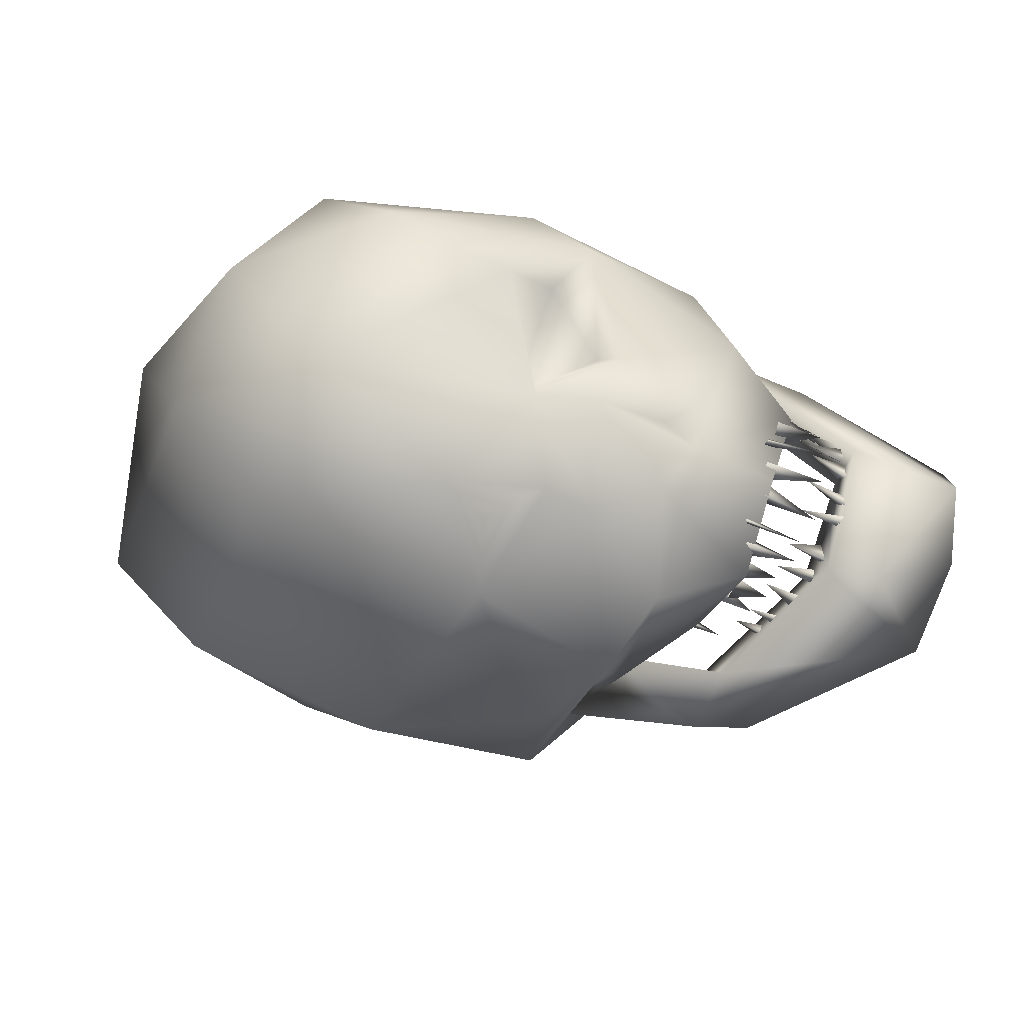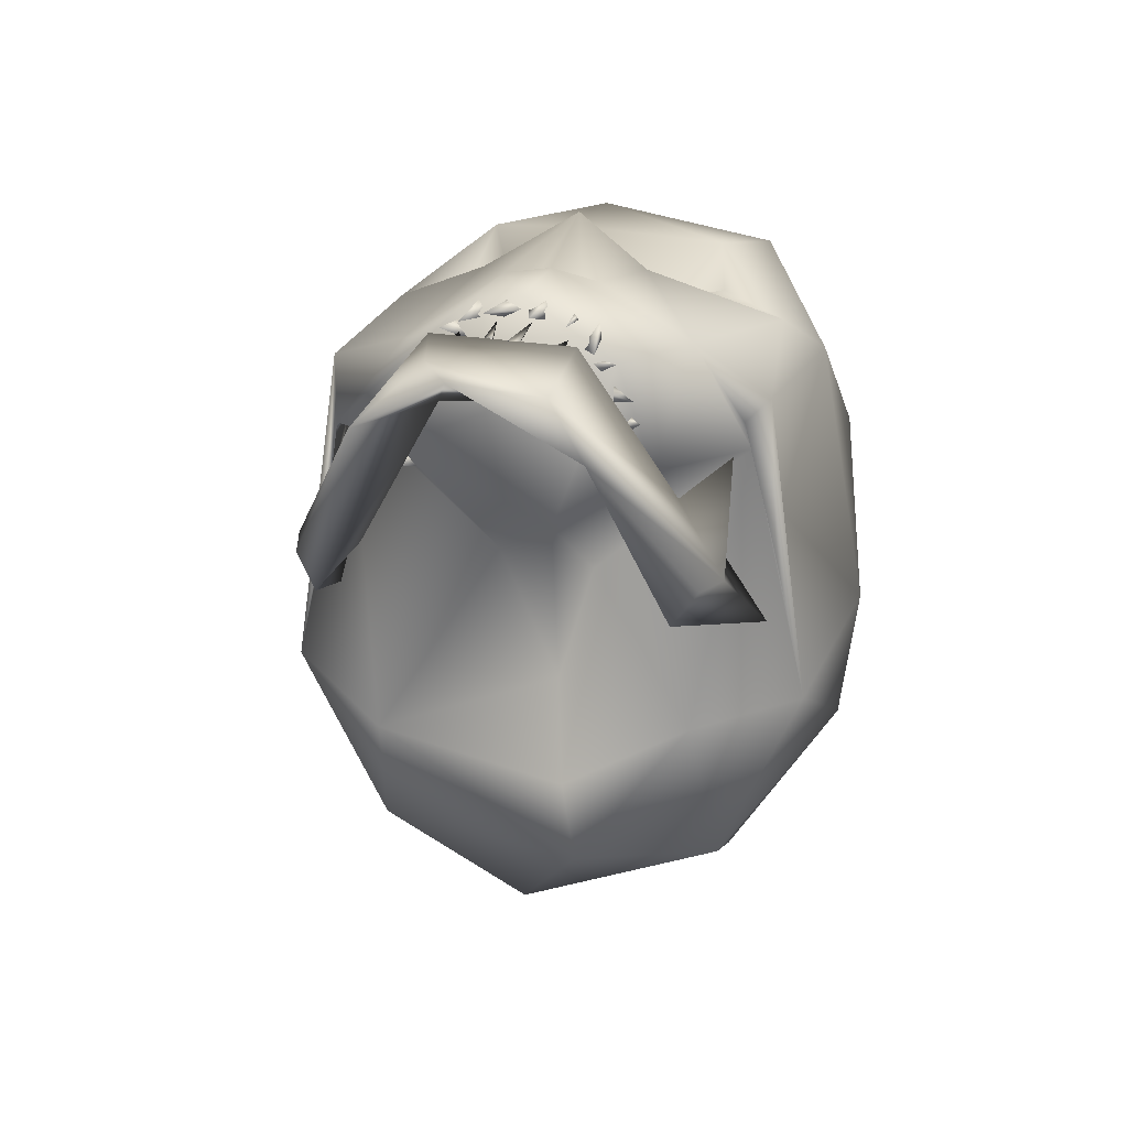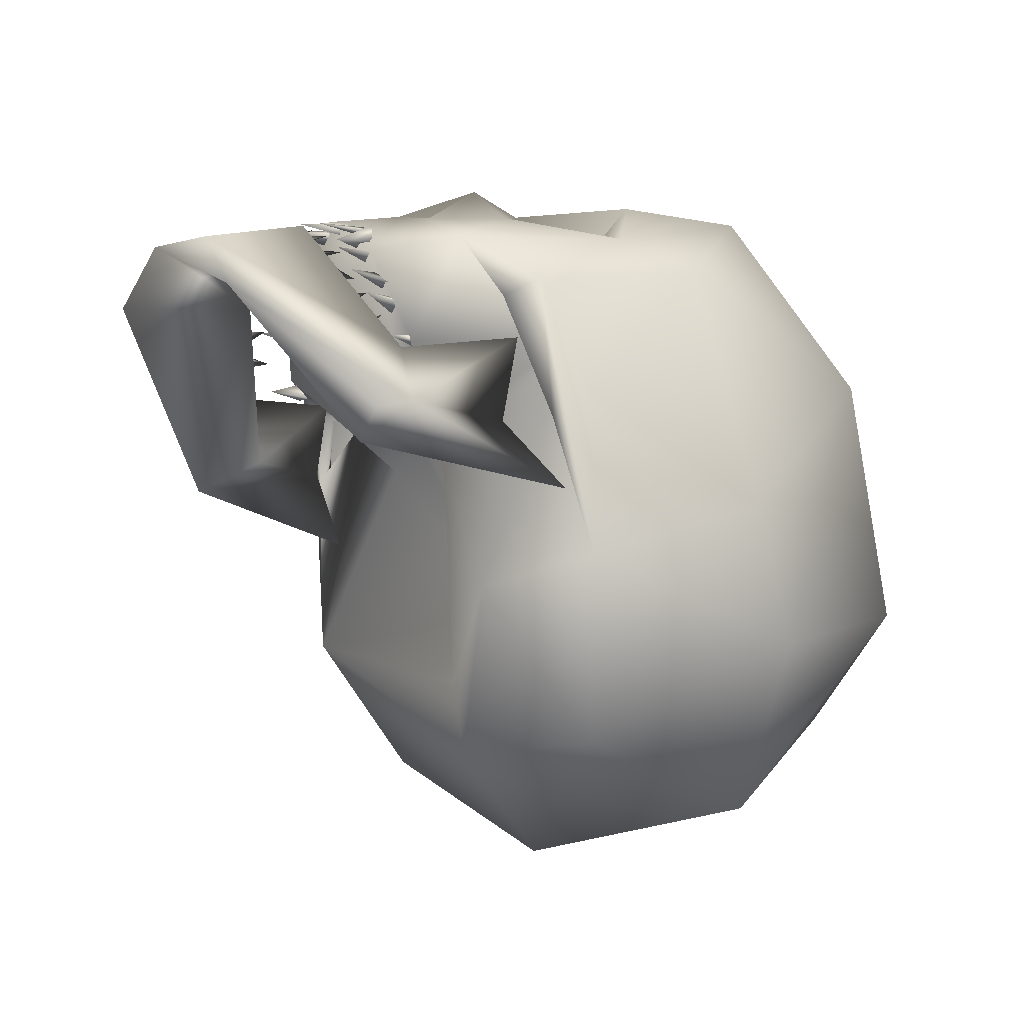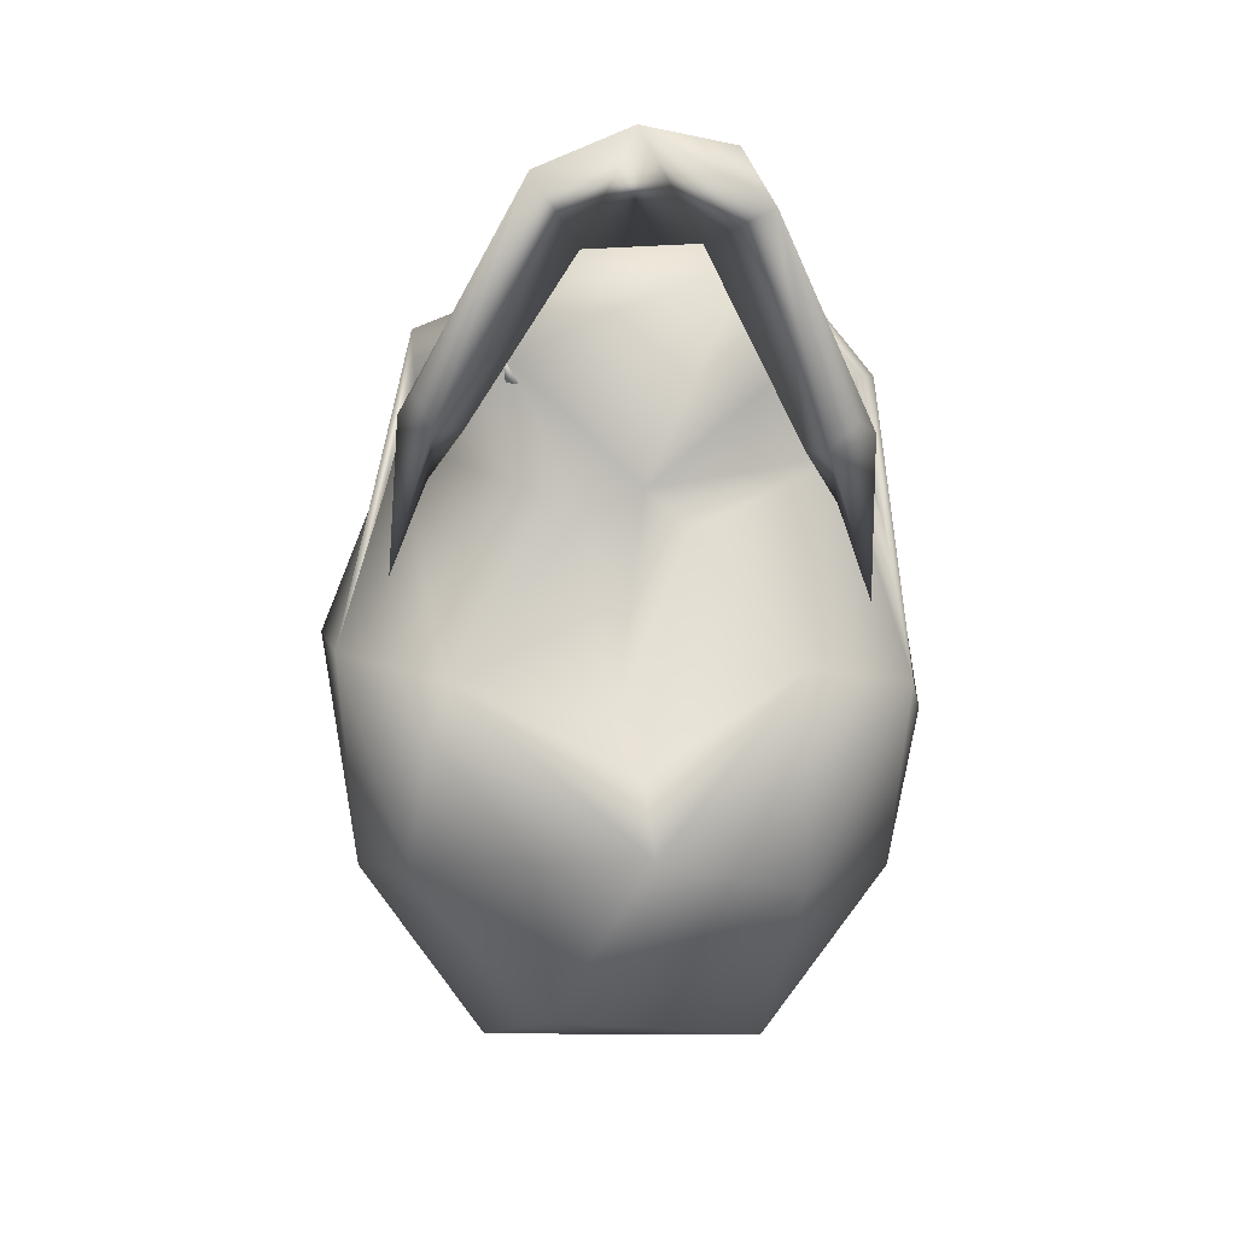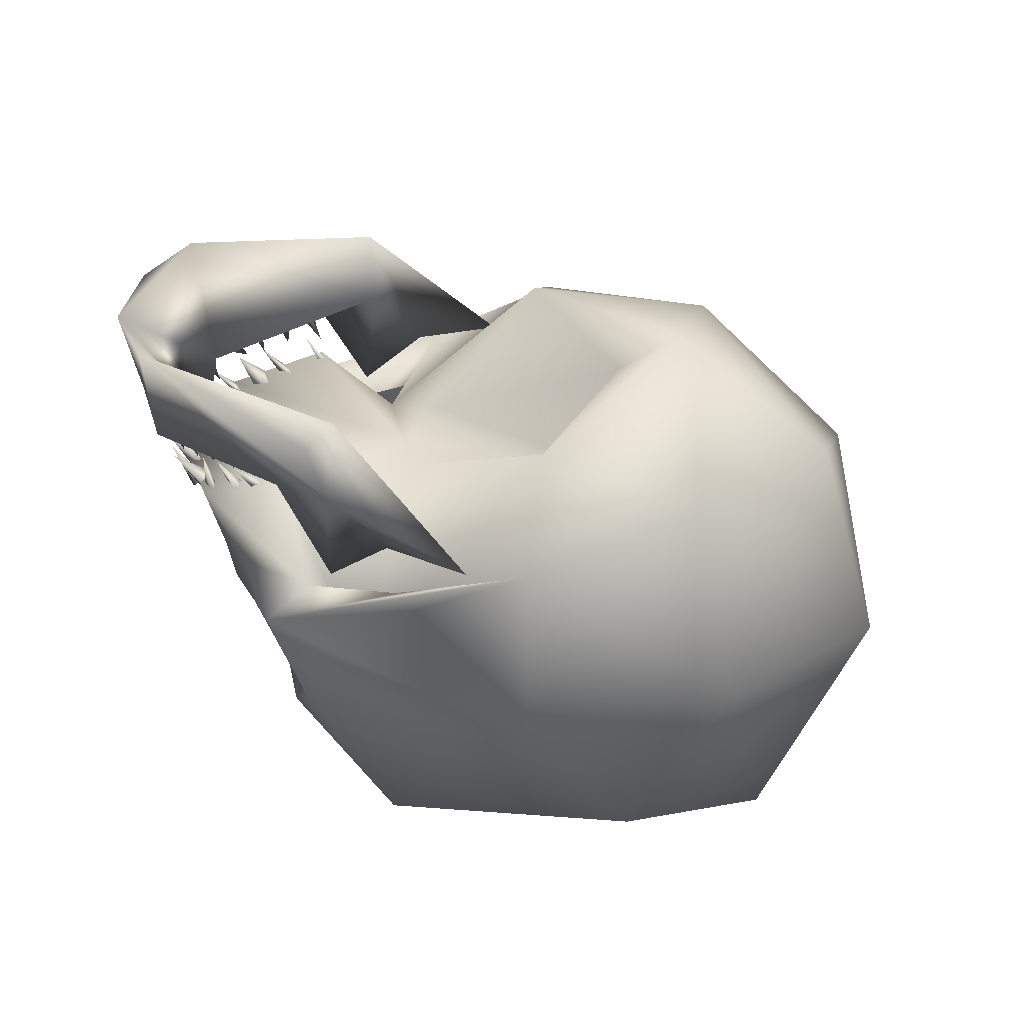
<metadata>
{"format":"obj","ext":"obj","renderer":"f3d","projection":"perspective","resolution":1024,"background":"white","views":[{"elev":74.1,"azim":17.5,"up":"+Z"},{"elev":7.0,"azim":105.5,"up":"+Z"},{"elev":-14.5,"azim":145.2,"up":"+Z"},{"elev":-28.8,"azim":91.2,"up":"+Z"},{"elev":-48.0,"azim":124.5,"up":"+Y"}]}
</metadata>
<code>
o Skull
v 0.191 0.3212 0.3827
v 0.1347 0.4242 0.3415
v 0.1694 0.322 0.3555
v 0.07821 0.3598 0.4051
v 0.108 0.2825 0.3239
v 0.1131 0.3694 0.3655
v 0.262 0.3007 0.373
v 0.2408 0.2799 0.3724
v 0.2719 0.263 0.3845
v 0.1864 0.2628 0.4298
v 0.3432 0.2598 0.3643
v 0.3449 0.3358 0.3122
v 0.2799 0.3802 0.3264
v 0.2572 0.2196 0.3807
v 0.2015 0.1851 0.3852
v 0.2793 0.1414 0.3286
v 0.2586 0.4171 0.2636
v 0.2301 0.4329 0.2815
v -0.1636 0.3096 0.3486
v -0.1685 0.1766 0.339
v -0.04528 0.2261 0.4421
v 0.3278 0.372 0.1514
v 0.3816 0.3859 0.1179
v 0.4921 0.3497 0.2465
v -0.2032 0.3985 0.03873
v -0.2279 0.2648 -0.04096
v -0.2721 0.2699 0.1015
v -0.06143 0.3411 -0.151
v 0.05722 0.1769 -0.1834
v -0.1139 0.1167 -0.1293
v 0.1358 0.3716 -0.1119
v 0.1934 0.2605 -0.112
v -0.03529 0.3797 0.4074
v -0.0353 0.4463 -0.01597
v 0.1336 0.2562 0.4178
v 0.1744 0.4308 0.1867
v 0.2194 0.4353 0.1556
v 0.2036 0.4183 0.2518
v 0.1909 0.4541 0.03442
v 0.186 0.4086 0.2373
v -0.1187 0.01299 0.1563
v -0.2348 0.08189 0.07144
v -0.02761 0.01707 -0.01562
v 0.2406 0.2541 0.174
v 0.3134 0.3567 0.2281
v 0.2349 0.2884 0.141
v 0.1299 0.2292 0.03129
v 0.1986 0.251 -0.04776
v 0.1604 0.1991 0.3548
v 0.1358 0.09135 0.3608
v 0.1205 0.1504 0.3789
v 0.08622 0.1609 0.421
v 0.2434 0.2407 0.3756
v -0.05853 0.1096 0.4014
v 0.3456 0.1825 0.3312
v 0.2655 0.07879 0.2588
v 0.1415 0.0754 -0.09311
v 0.2554 0.07331 0.314
v 0.1724 0.05578 0.2661
v 0.2192 0.05997 0.245
v 0.2051 0.02066 0.05636
v 0.229 0.05516 0.183
v 0.0609 -0.01156 0.1527
v 0.2378 0.2089 0.1561
v 0.3187 0.1505 0.2462
v 0.2533 0.108 0.004571
v 0.3306 0.3502 0.2155
v 0.3555 0.365 0.2086
v 0.3561 0.3569 0.2105
v 0.3566 0.3622 0.2206
v 0.4 0.3074 0.3169
v 0.3702 0.3038 0.3304
v 0.4036 0.2961 0.3252
v 0.3977 0.2937 0.3179
v 0.3973 0.3275 0.3006
v 0.3645 0.3181 0.3119
v 0.3971 0.3124 0.3092
v 0.3965 0.3161 0.2973
v 0.362 0.3389 0.2806
v 0.3955 0.3307 0.2966
v 0.3904 0.3318 0.2766
v 0.3933 0.3185 0.2882
v 0.3524 0.3452 0.2685
v 0.3808 0.3426 0.2624
v 0.3795 0.3497 0.2516
v 0.3792 0.3386 0.2496
v 0.3434 0.3543 0.2468
v 0.3691 0.3502 0.2396
v 0.3671 0.3554 0.2284
v 0.3663 0.3447 0.225
v 0.3711 0.2763 0.3444
v 0.4014 0.2701 0.3207
v 0.4092 0.2681 0.3314
v 0.4076 0.2763 0.3294
v 0.4064 0.2164 0.3284
v 0.3729 0.219 0.3367
v 0.4027 0.2164 0.3216
v 0.3992 0.2309 0.322
v 0.3971 0.1877 0.2995
v 0.3948 0.1873 0.2846
v 0.3644 0.1888 0.3027
v 0.397 0.1771 0.2851
v 0.386 0.1722 0.2741
v 0.3579 0.1684 0.2812
v 0.3853 0.1646 0.2661
v 0.3841 0.1733 0.2599
v 0.4026 0.2532 0.323
v 0.3717 0.2485 0.3451
v 0.4109 0.2571 0.3351
v 0.4085 0.2482 0.3312
v 0.3068 0.348 0.2341
v 0.3058 0.3485 0.2264
v 0.3357 0.3556 0.23
v 0.324 0.3495 0.2645
v 0.3272 0.3425 0.2706
v 0.3551 0.3456 0.2686
v 0.322 0.3353 0.2583
v 0.331 0.3456 0.2825
v 0.3354 0.3304 0.295
v 0.3652 0.3375 0.2898
v 0.3285 0.3287 0.2821
v 0.3359 0.3384 0.311
v 0.3378 0.3253 0.3143
v 0.3715 0.3239 0.3133
v 0.3326 0.3212 0.3038
v 0.3731 0.3248 0.3199
v 0.3345 0.3202 0.3302
v 0.3338 0.3193 0.3439
v 0.328 0.2954 0.3419
v 0.3305 0.3014 0.3453
v 0.3802 0.3044 0.3403
v 0.336 0.2787 0.3452
v 0.3339 0.2767 0.3596
v 0.386 0.2775 0.3471
v 0.3362 0.2632 0.3531
v 0.3062 0.1609 0.2276
v 0.309 0.1511 0.2272
v 0.3392 0.1503 0.2309
v 0.3601 0.167 0.2797
v 0.3305 0.1811 0.2843
v 0.3326 0.1681 0.2814
v 0.3283 0.173 0.2722
v 0.3678 0.1796 0.2952
v 0.3367 0.1689 0.2949
v 0.3343 0.1844 0.2948
v 0.3706 0.1937 0.3119
v 0.341 0.1813 0.3223
v 0.3412 0.1926 0.3212
v 0.3414 0.1949 0.3332
v 0.3808 0.2051 0.3398
v 0.3373 0.198 0.3367
v 0.3381 0.2154 0.3296
v 0.3313 0.2215 0.3602
v 0.3331 0.2212 0.3511
v 0.3823 0.221 0.3444
v 0.3348 0.2478 0.3616
v 0.3371 0.2447 0.347
v 0.3869 0.2421 0.3508
v 0.3363 0.2606 0.3535
v 0.4048 0.3203 0.3269
v 0.4549 0.2191 0.3175
v 0.5007 0.3248 0.2942
v 0.3796 0.4079 0.1439
v 0.3531 0.4215 0.1503
v 0.1986 0.4248 0.09767
v 0.2469 0.3992 0.1565
v 0.3981 0.2989 0.2869
v 0.513 0.253 0.3045
v 0.3405 0.3826 0.2103
v 0.4098 0.2064 0.3367
v 0.5067 0.1782 0.2711
v 0.3445 0.0755 0.1762
v 0.3896 0.09072 0.1664
v 0.2498 0.09962 0.2454
v 0.2538 0.08986 0.1769
v 0.3887 0.1058 0.1361
v 0.3956 0.2093 0.2849
v 0.2084 0.05898 0.1193
v 0.3529 0.1187 0.2298
v 0.07125 0.4485 0.3163
v 0.2488 0.3714 0.01399
v -0.1293 0.4387 0.2438
v 0.02202 0.4742 0.09747
v 0.2117 0.04067 0.1717
v 0.4013 0.1989 0.3098
v 0.4004 0.2095 0.3166
v 0.3683 0.2018 0.3204
v 0.3997 0.2048 0.3047
v 0.3727 0.1566 0.2458
v 0.3786 0.1546 0.2602
v 0.3492 0.1621 0.2531
v 0.3757 0.1652 0.2532
v 0.3083 0.3535 0.2353
v 0.3353 0.3051 0.3238
v 0.3291 0.2977 0.3499
v 0.3133 0.1514 0.2416
v 0.3402 0.1854 0.3057
v 0.3374 0.2074 0.3454
v 0.3303 0.2279 0.3476
v 0.2338 0.403 0.2342
v 0.3347 0.1234 0.169
f 1 2 3
f 4 5 6
f 3 6 5
f 7 8 9
f 7 1 10
f 9 11 12
f 13 9 12
f 14 15 16
f 13 17 18
f 19 20 21
f 22 23 24
f 25 26 27
f 28 29 30
f 31 32 29
f 4 2 33
f 28 25 34
f 5 35 1
f 36 37 38
f 37 39 18
f 40 38 17
f 37 40 39
f 41 42 43
f 44 45 12
f 46 44 47
f 46 47 48
f 10 1 35
f 15 49 50
f 35 49 15
f 50 51 52
f 49 51 50
f 20 42 41
f 10 15 14
f 53 14 9
f 11 9 14
f 14 53 10
f 43 30 29
f 2 1 13
f 20 54 21
f 55 16 56
f 26 42 27
f 32 57 29
f 58 56 16
f 49 35 52
f 50 59 58
f 56 60 59
f 61 62 58
f 50 63 59
f 41 63 54
f 64 44 65
f 32 48 66
f 21 52 35
f 66 64 59
f 48 47 66
f 47 64 66
f 67 68 69
f 67 70 68
f 67 69 70
f 71 72 73
f 74 72 71
f 73 72 74
f 75 76 77
f 78 76 75
f 77 76 78
f 79 80 81
f 82 79 81
f 80 79 82
f 83 84 85
f 83 86 84
f 86 83 85
f 87 88 89
f 90 87 89
f 91 92 93
f 94 91 93
f 92 91 94
f 95 96 97
f 98 96 95
f 99 100 101
f 102 101 100
f 103 104 105
f 106 104 103
f 107 108 109
f 110 109 108
f 111 112 113
f 114 115 116
f 117 114 116
f 115 117 116
f 118 119 120
f 119 121 120
f 122 123 124
f 123 125 124
f 125 122 124
f 126 127 128
f 129 130 131
f 132 133 134
f 133 135 134
f 136 137 138
f 139 140 141
f 139 141 142
f 143 144 145
f 146 147 148
f 146 148 149
f 150 151 152
f 153 154 155
f 156 157 158
f 158 157 159
f 160 161 162
f 24 163 164
f 165 166 164
f 33 21 4
f 167 24 168
f 166 165 23
f 169 167 160
f 170 161 160
f 160 162 169
f 170 171 161
f 172 173 171
f 174 175 172
f 176 177 171
f 168 171 177
f 168 177 167
f 178 175 176
f 172 178 176
f 177 179 170
f 35 5 4
f 20 27 42
f 2 4 6
f 3 2 6
f 9 10 53
f 7 10 8
f 16 55 14
f 15 58 16
f 50 58 15
f 13 12 45
f 2 18 180
f 2 13 18
f 59 65 56
f 31 39 181
f 25 28 26
f 26 28 30
f 28 31 29
f 66 57 32
f 45 40 13
f 25 27 182
f 45 44 40
f 19 21 33
f 182 19 33
f 27 19 182
f 4 21 35
f 49 52 51
f 38 37 17
f 17 13 40
f 18 39 36
f 182 180 183
f 184 59 63
f 57 66 61
f 181 39 40
f 183 39 34
f 183 36 39
f 43 63 41
f 183 34 182
f 182 34 25
f 7 9 13
f 59 64 65
f 40 44 46
f 32 181 48
f 181 40 46
f 46 48 181
f 43 29 57
f 11 14 55
f 20 41 54
f 36 183 180
f 184 62 59
f 55 56 65
f 15 10 35
f 26 30 42
f 21 54 52
f 54 50 52
f 43 57 61
f 34 31 28
f 31 181 32
f 30 43 42
f 1 7 13
f 184 61 58
f 62 56 58
f 62 184 60
f 62 60 56
f 10 9 8
f 33 180 182
f 33 2 180
f 62 61 59
f 40 37 36
f 65 11 55
f 61 66 59
f 34 39 31
f 63 43 61
f 61 184 63
f 54 63 50
f 44 12 65
f 18 17 37
f 65 12 11
f 5 1 3
f 22 24 167
f 64 47 44
f 88 87 90
f 98 97 96
f 185 186 187
f 188 185 187
f 186 188 187
f 102 99 101
f 106 105 104
f 189 190 191
f 192 189 191
f 192 191 190
f 107 110 108
f 112 193 113
f 193 111 113
f 120 121 118
f 194 127 126
f 126 128 194
f 195 129 131
f 130 195 131
f 134 135 132
f 136 138 196
f 138 137 196
f 139 142 140
f 144 143 197
f 143 145 197
f 147 146 149
f 150 198 151
f 150 152 198
f 199 155 154
f 153 155 199
f 158 159 156
f 161 168 162
f 162 24 164
f 164 166 200
f 164 23 165
f 170 160 167
f 20 19 27
f 22 200 166
f 22 166 23
f 24 23 163
f 162 168 24
f 163 23 164
f 169 200 22
f 169 22 167
f 169 164 200
f 169 162 164
f 171 179 172
f 161 171 168
f 179 174 172
f 170 167 177
f 176 201 177
f 174 201 175
f 201 174 179
f 176 175 201
f 172 175 178
f 173 176 171
f 173 172 176
f 177 201 179
f 170 179 171
f 184 58 59
f 18 36 180

</code>
